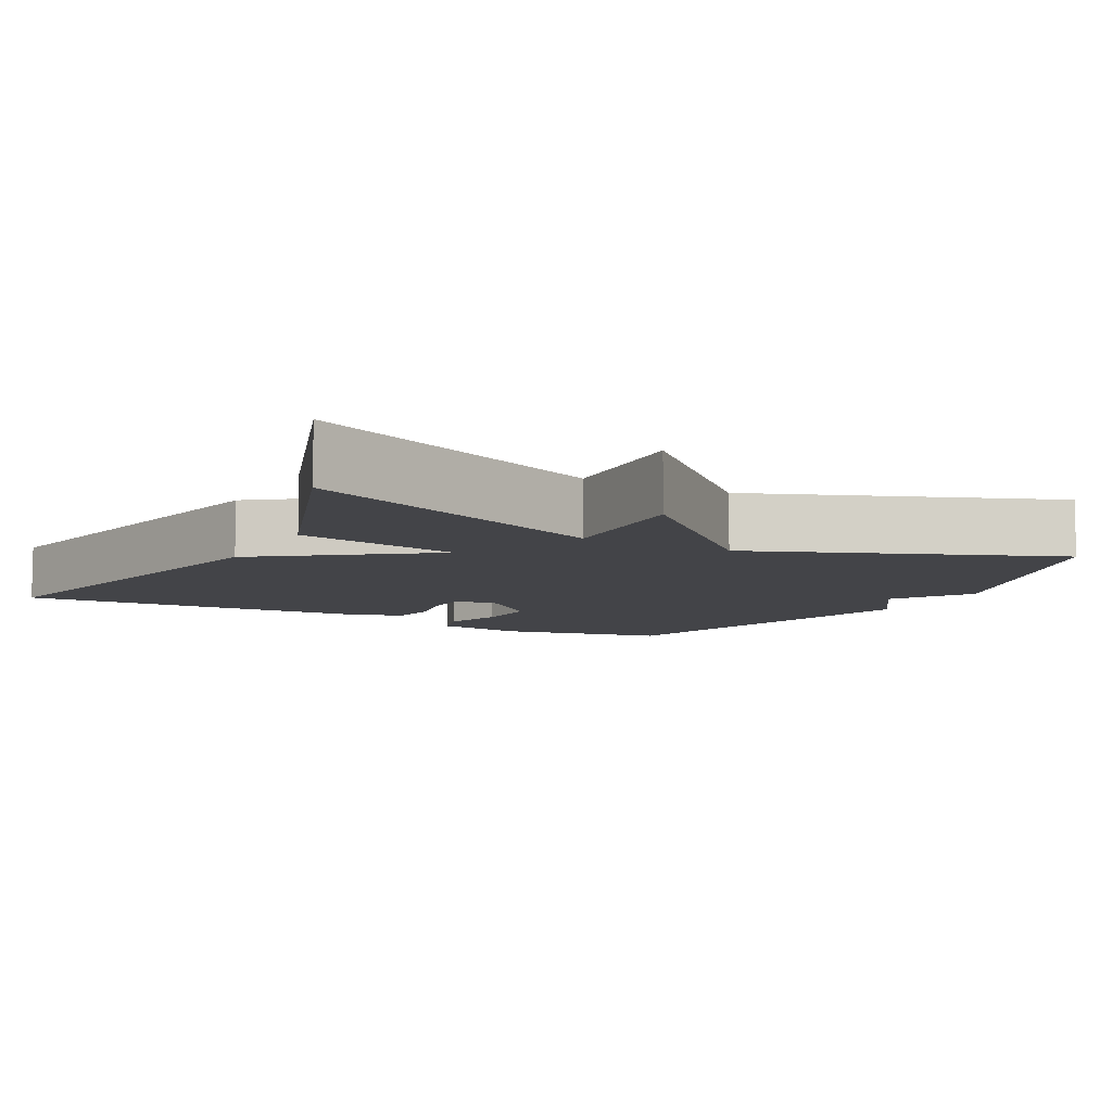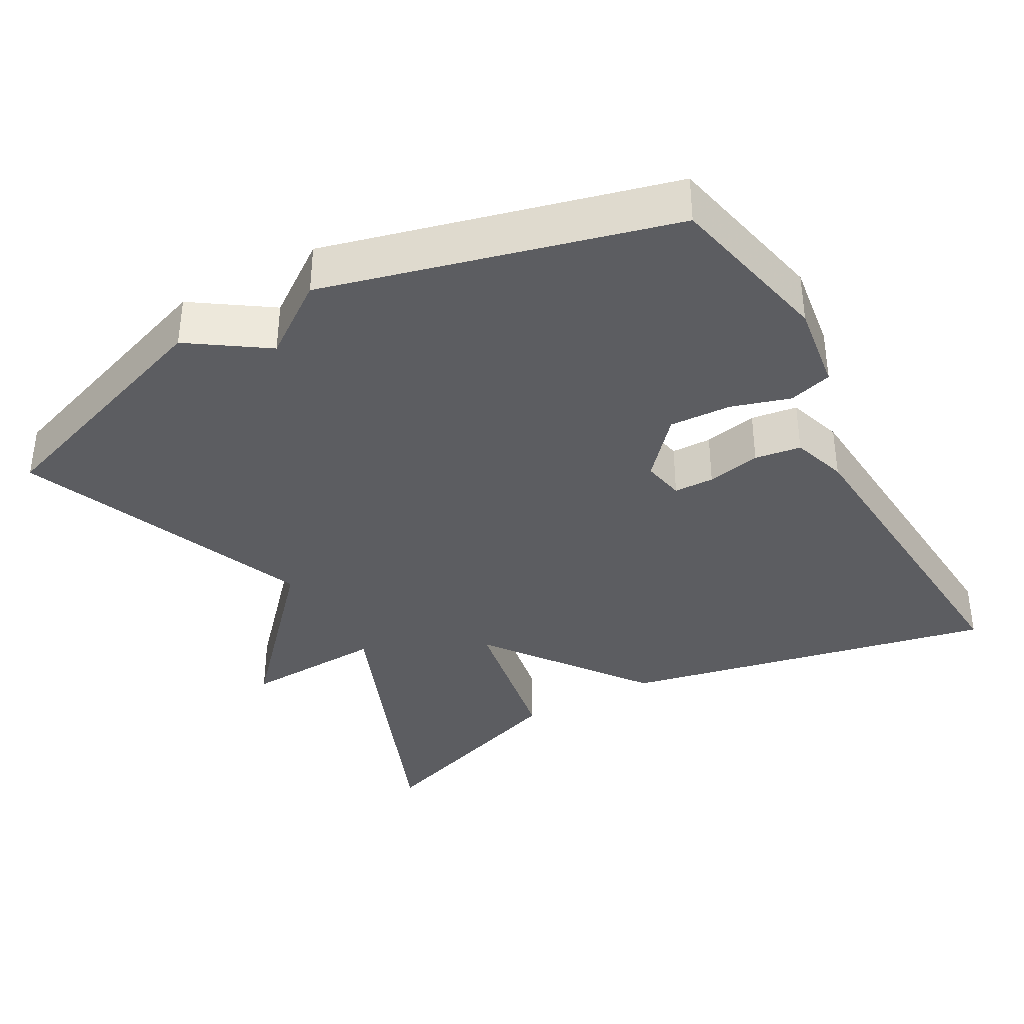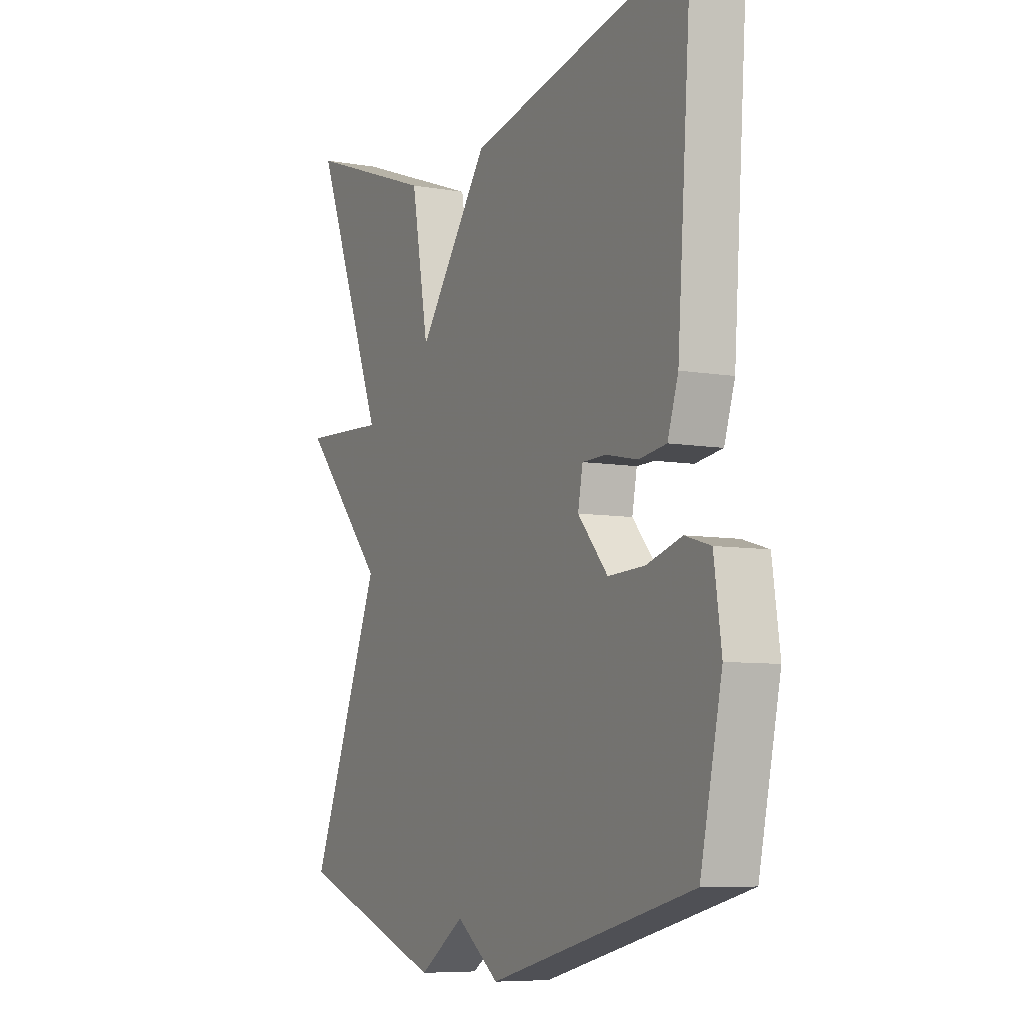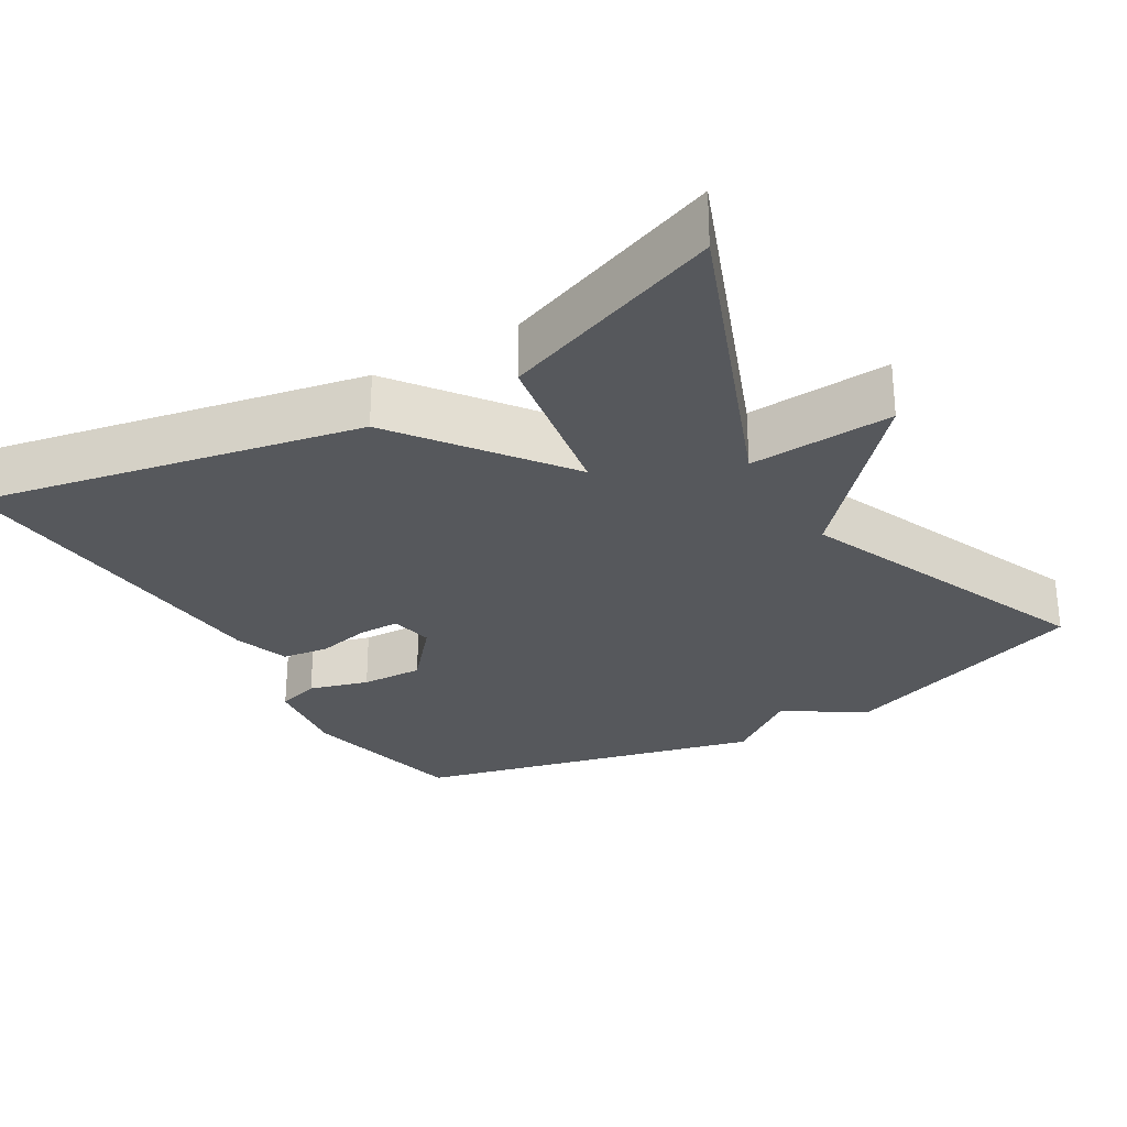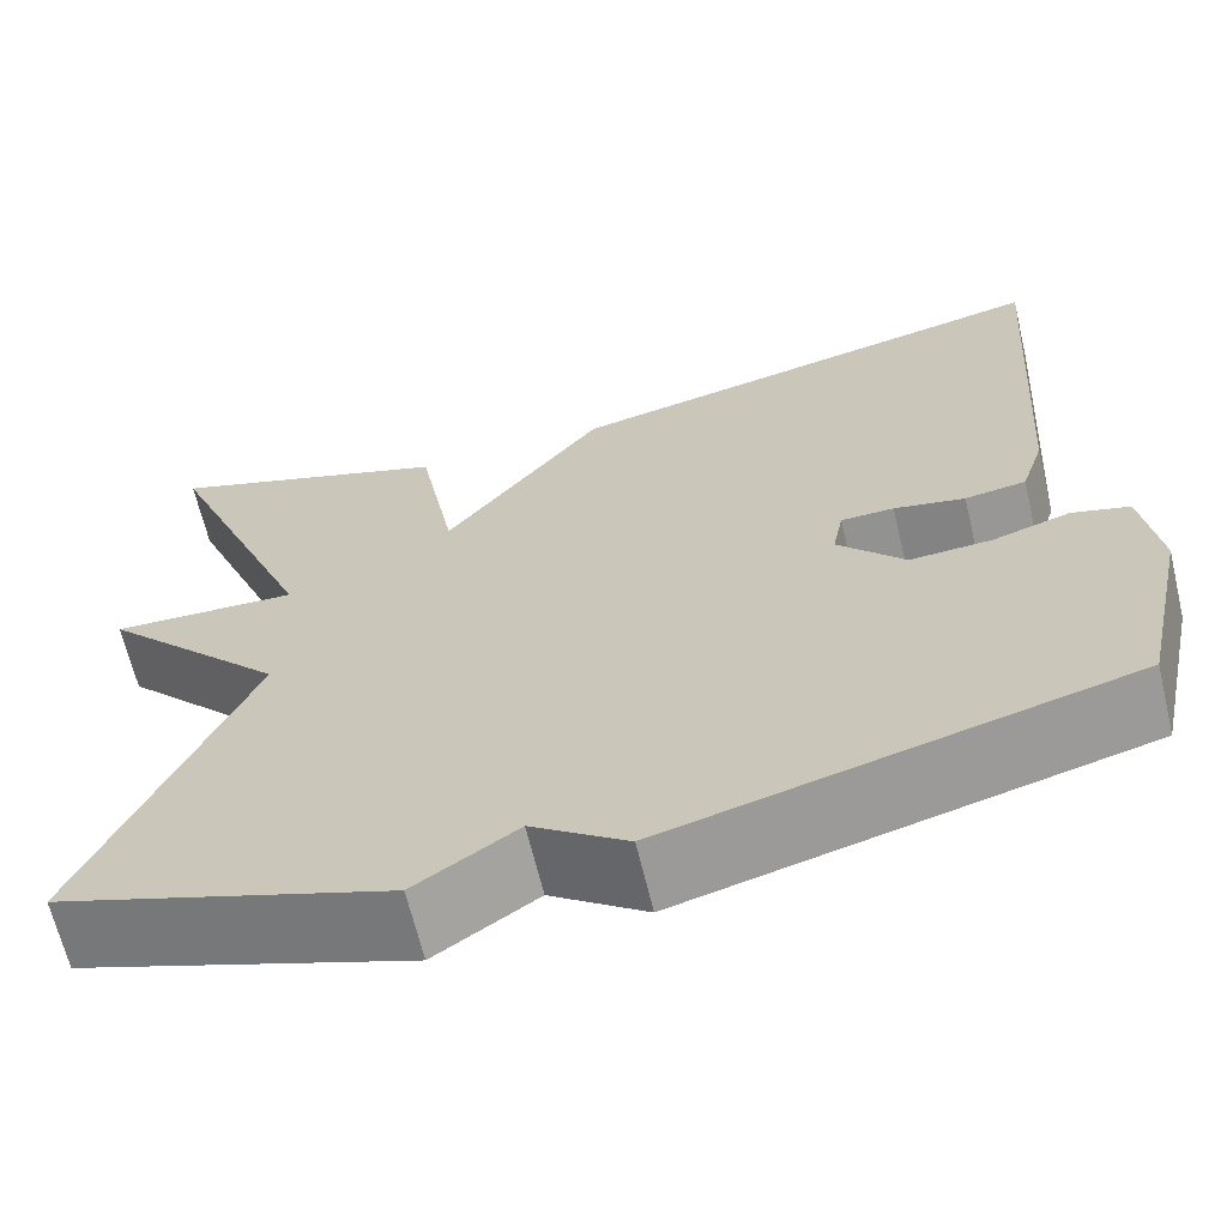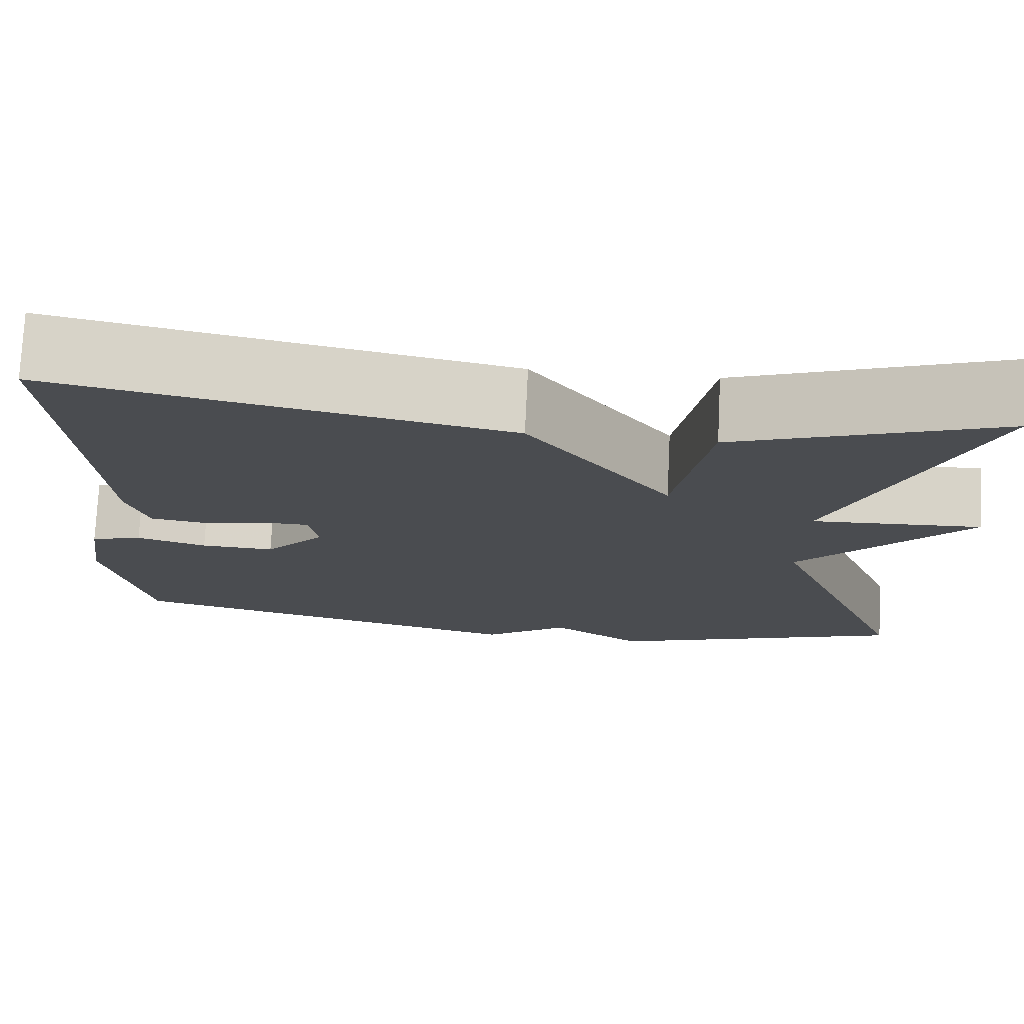
<metadata>
{"format":"obj","ext":"obj","renderer":"f3d","projection":"perspective","resolution":1024,"background":"white","views":[{"elev":-8.3,"azim":61.2,"up":"+Y"},{"elev":-36.8,"azim":-150.9,"up":"+Y"},{"elev":-7.3,"azim":-116.8,"up":"+Z"},{"elev":-28.2,"azim":31.1,"up":"+Y"},{"elev":-66.0,"azim":-166.5,"up":"+Z"},{"elev":75.2,"azim":2.8,"up":"+Z"}]}
</metadata>
<code>
v -0.5 0.07 0.5
v 0.005 0.07 0.394
v 0.166 0.07 0.177
v 0.205 0.07 0.394
v 0.5 0.07 0.5
v 0.338 0.07 0.096
v 0.529 0.07 0.105
v 0.338 0.07 -0.104
v 0.5 0.07 -0.5
v 0.163 0.07 -0.619
v 0.06 0.07 -0.549
v -0.037 0.07 -0.619
v -0.5 0.07 -0.5
v -0.549 0.07 -0.275
v -0.532 0.07 -0.156
v -0.474 0.07 -0.139
v -0.395 0.07 -0.163
v -0.312 0.07 -0.167
v -0.244 0.07 -0.09
v -0.255 0.07 -0.033
v -0.309 0.07 -0.032
v -0.381 0.07 -0.047
v -0.443 0.07 -0.038
v -0.467 0.07 0.036
v -0.5 0 0.5
v 0.005 0 0.394
v 0.166 0 0.177
v 0.205 0 0.394
v 0.5 0 0.5
v 0.338 0 0.096
v 0.529 0 0.105
v 0.338 0 -0.104
v 0.5 0 -0.5
v 0.163 0 -0.619
v 0.06 0 -0.549
v -0.037 0 -0.619
v -0.5 0 -0.5
v -0.549 0 -0.275
v -0.532 0 -0.156
v -0.474 0 -0.139
v -0.395 0 -0.163
v -0.312 0 -0.167
v -0.244 0 -0.09
v -0.255 0 -0.033
v -0.309 0 -0.032
v -0.381 0 -0.047
v -0.443 0 -0.038
v -0.467 0 0.036
f 1 2 3
f 24 1 3
f 23 24 3
f 22 23 3
f 21 22 3
f 20 21 3
f 19 20 3
f 18 19 3
f 15 16 17
f 14 15 17
f 13 14 17
f 12 13 17
f 11 12 17
f 11 17 18
f 11 18 3
f 10 11 3
f 9 10 3
f 8 9 3
f 6 7 8
f 3 4 5 6
f 3 6 8
f 27 26 25
f 27 25 48
f 27 48 47
f 27 47 46
f 27 46 45
f 27 45 44
f 27 44 43
f 27 43 42
f 41 40 39
f 41 39 38
f 41 38 37
f 41 37 36
f 41 36 35
f 42 41 35
f 27 42 35
f 27 35 34
f 27 34 33
f 27 33 32
f 32 31 30
f 30 29 28 27
f 32 30 27
f 1 25 26 2
f 2 26 27 3
f 3 27 28 4
f 4 28 29 5
f 5 29 30 6
f 6 30 31 7
f 7 31 32 8
f 8 32 33 9
f 9 33 34 10
f 10 34 35 11
f 11 35 36 12
f 12 36 37 13
f 13 37 38 14
f 14 38 39 15
f 15 39 40 16
f 16 40 41 17
f 17 41 42 18
f 18 42 43 19
f 19 43 44 20
f 20 44 45 21
f 21 45 46 22
f 22 46 47 23
f 23 47 48 24
f 24 48 25 1

</code>
